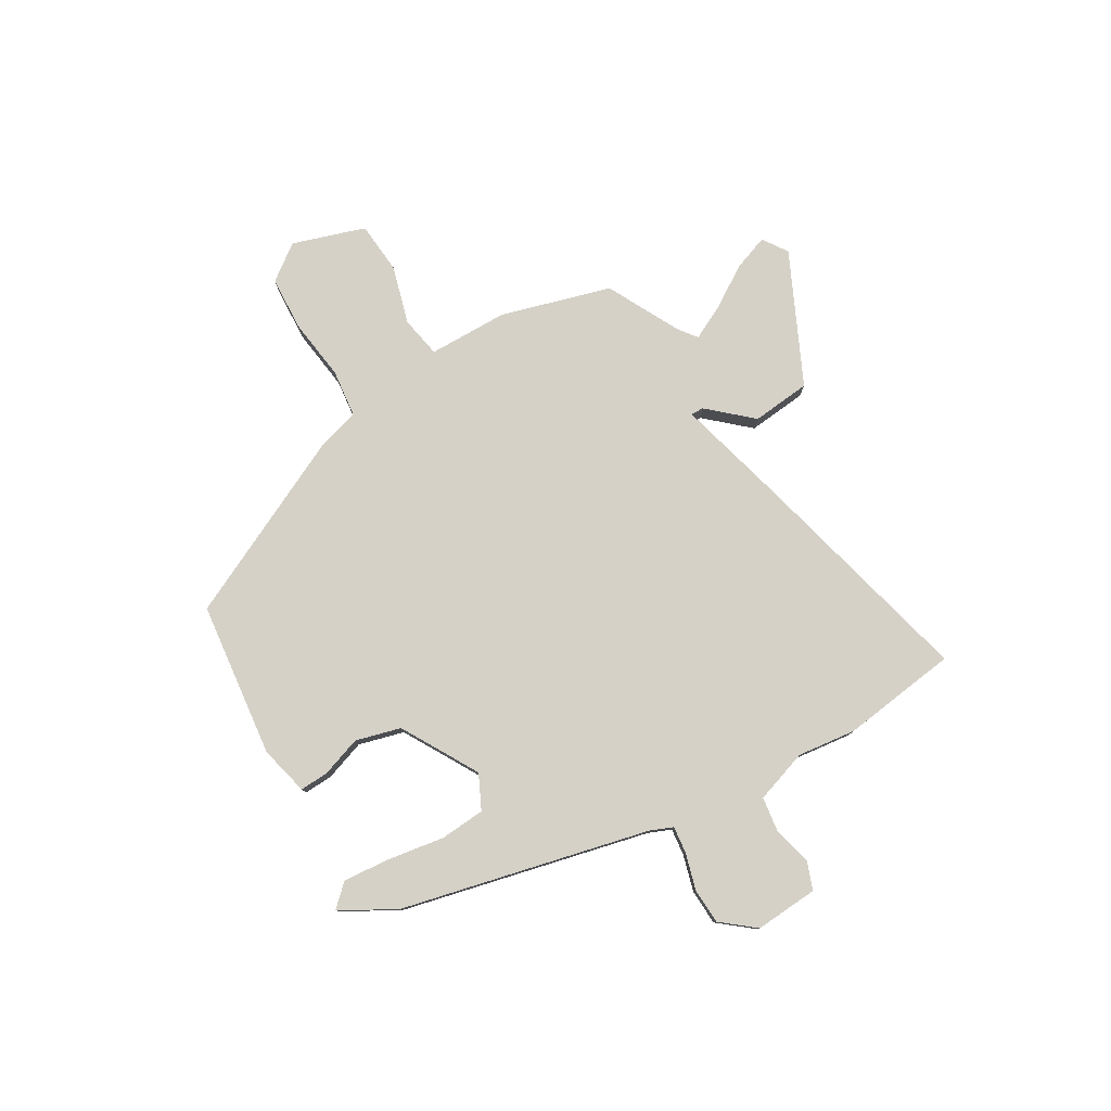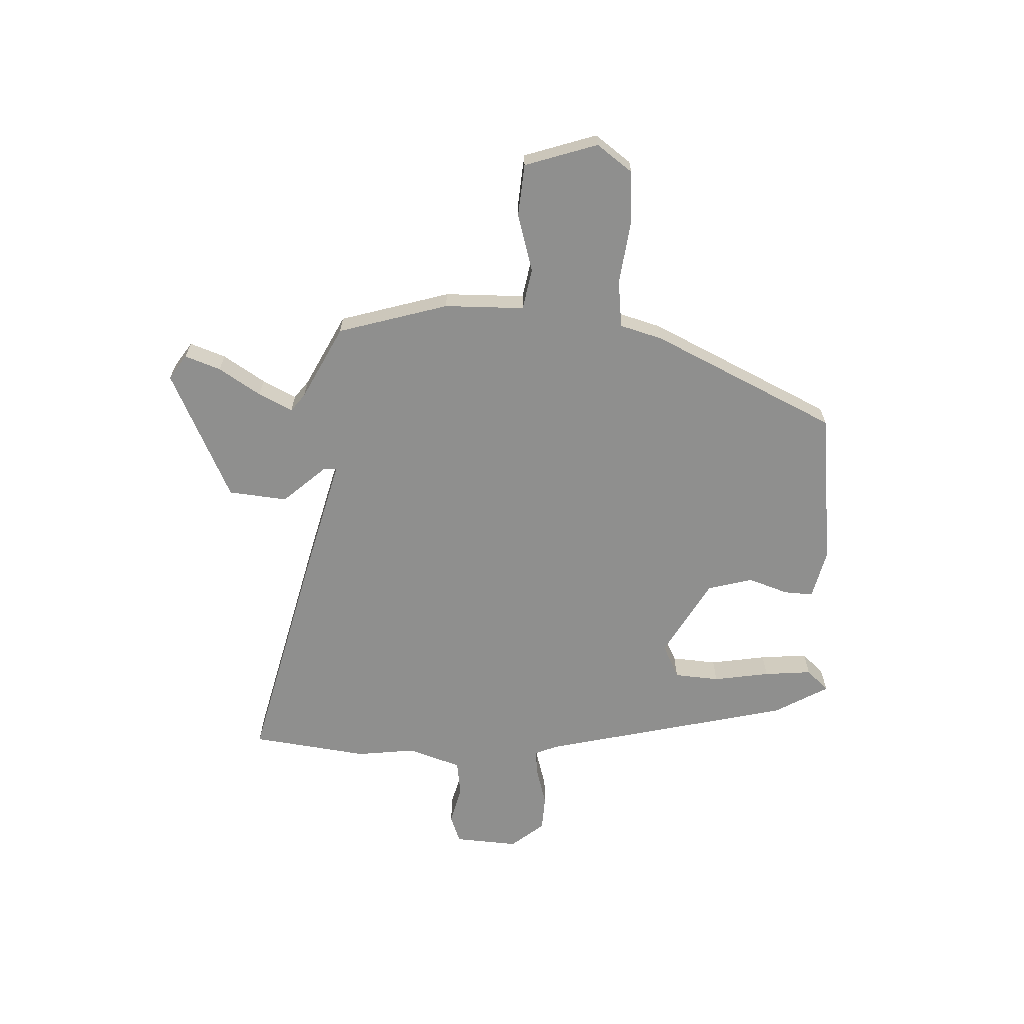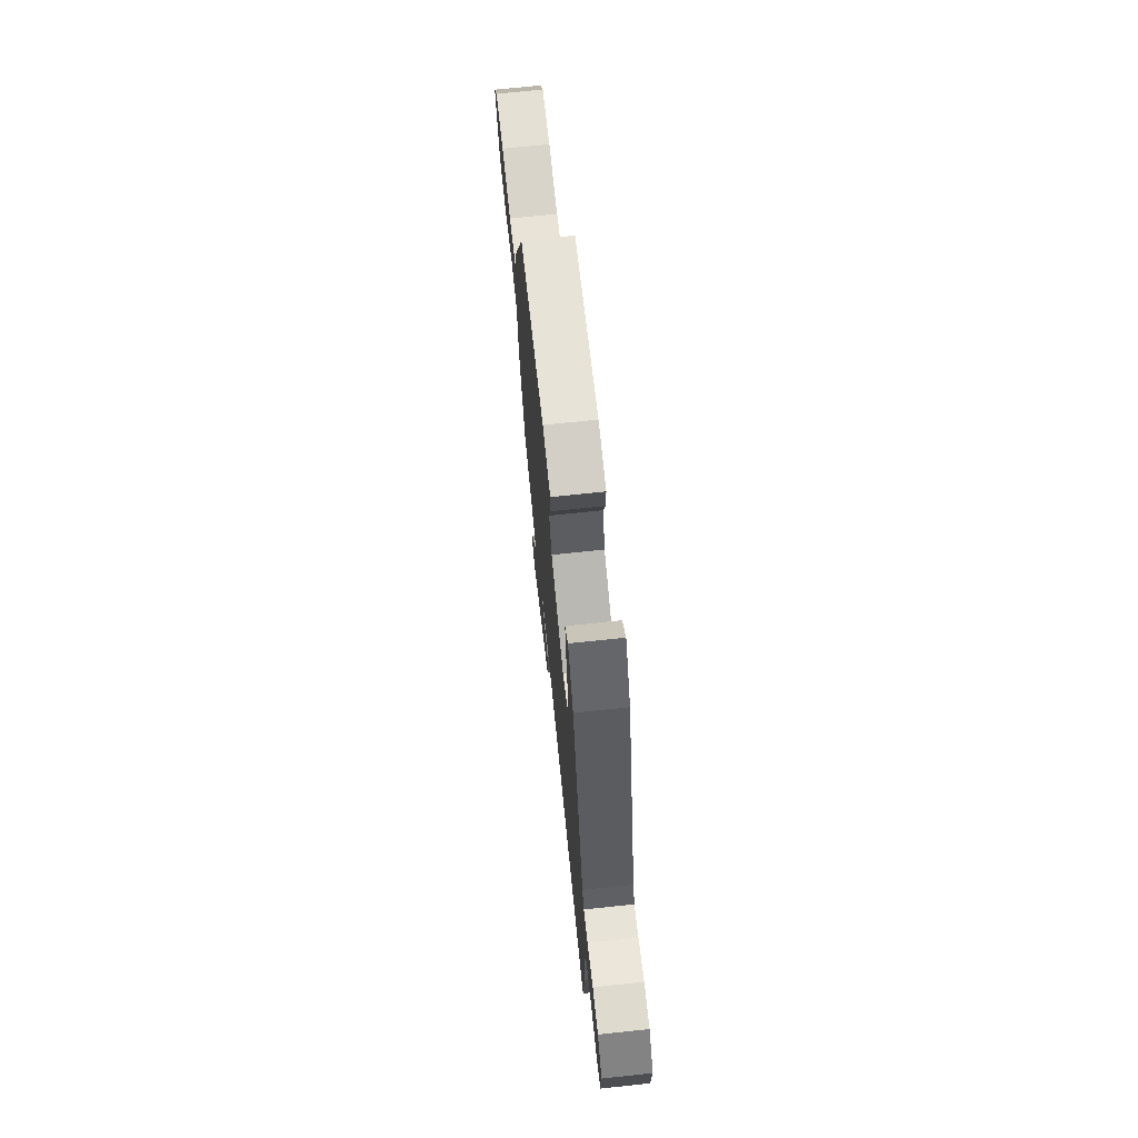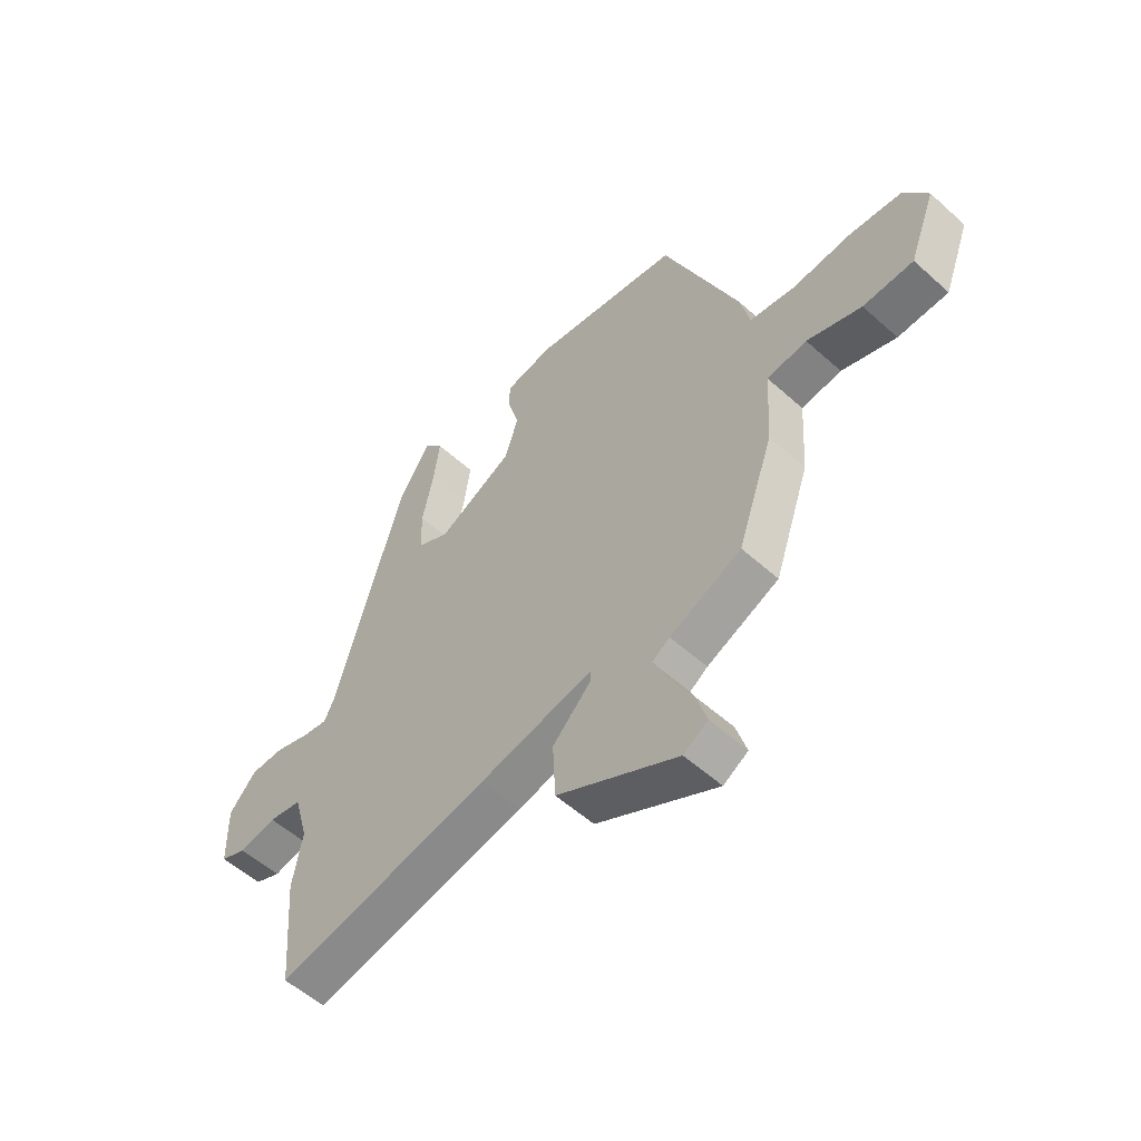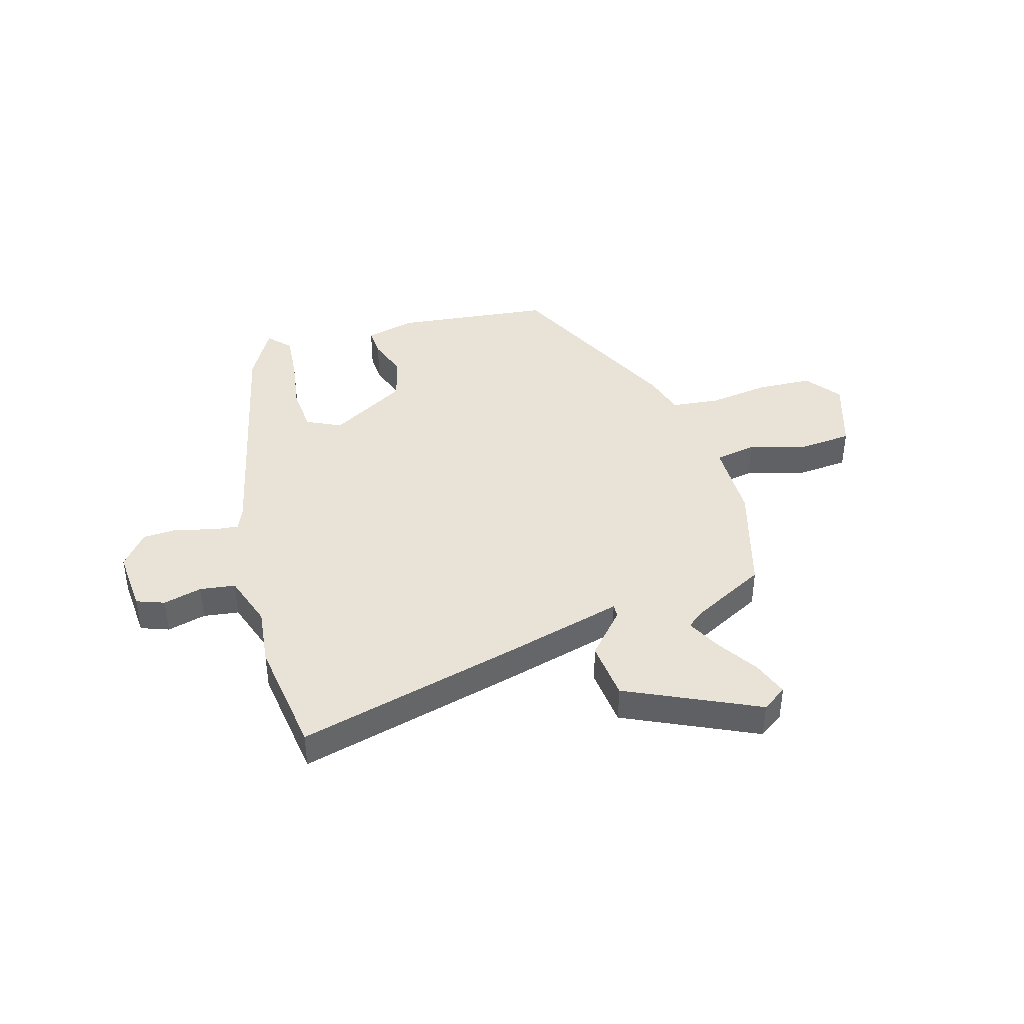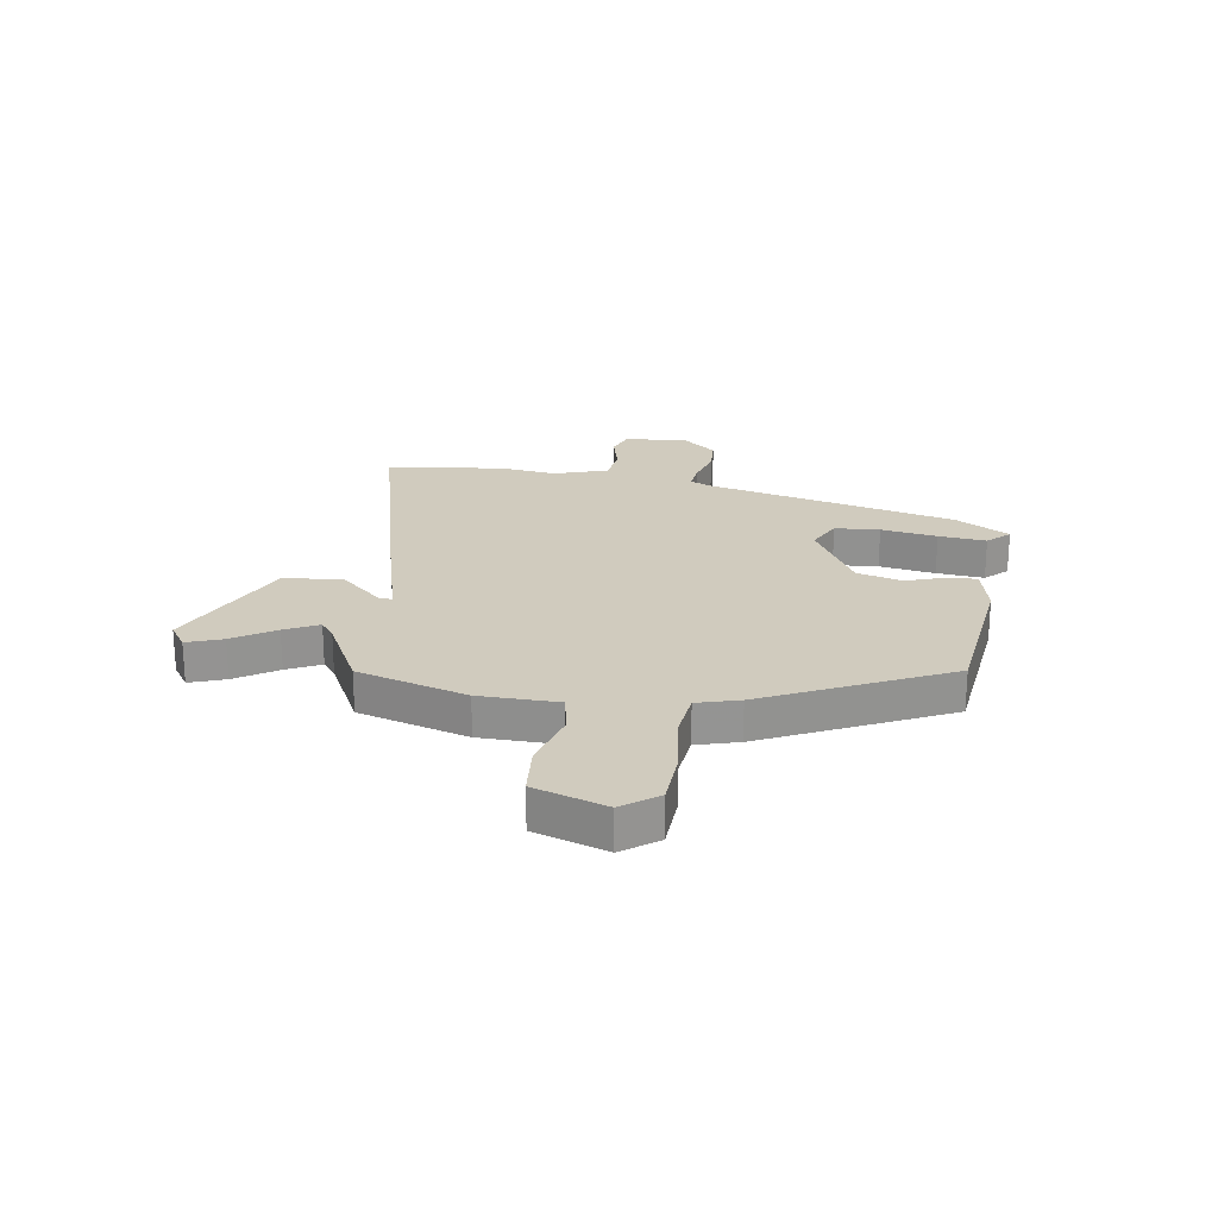
<metadata>
{"format":"obj","ext":"obj","renderer":"f3d","projection":"perspective","resolution":1024,"background":"white","views":[{"elev":79.2,"azim":56.6,"up":"+Y"},{"elev":-65.3,"azim":-95.2,"up":"+Y"},{"elev":71.2,"azim":84.0,"up":"+Z"},{"elev":-55.0,"azim":-133.5,"up":"+Z"},{"elev":41.4,"azim":160.7,"up":"+Y"},{"elev":23.4,"azim":-84.0,"up":"+Y"}]}
</metadata>
<code>
v 0.509 0.07 -0.386
v 0.492 0.07 -0.596
v 0.085 0.07 -0.516
v -0.13 0.07 -0.471
v -0.128 0.07 -0.494
v -0.056 0.07 -0.567
v -0.061 0.07 -0.673
v -0.289 0.07 -0.795
v -0.335 0.07 -0.767
v -0.315 0.07 -0.702
v -0.271 0.07 -0.625
v -0.244 0.07 -0.563
v -0.277 0.07 -0.54
v -0.412 0.07 -0.479
v -0.479 0.07 -0.285
v -0.488 0.07 -0.142
v -0.563 0.07 -0.132
v -0.665 0.07 -0.167
v -0.759 0.07 -0.164
v -0.808 0.07 -0.036
v -0.764 0.07 0.03
v -0.666 0.07 0.04
v -0.555 0.07 0.031
v -0.47 0.07 0.045
v -0.452 0.07 0.122
v -0.311 0.07 0.457
v -0.033 0.07 0.504
v 0.057 0.07 0.487
v 0.057 0.07 0.435
v 0.036 0.07 0.362
v 0.062 0.07 0.282
v 0.204 0.07 0.21
v 0.264 0.07 0.243
v 0.266 0.07 0.324
v 0.245 0.07 0.424
v 0.233 0.07 0.509
v 0.268 0.07 0.55
v 0.328 0.07 0.456
v 0.455 0.07 0.015
v 0.474 0.07 -0.025
v 0.522 0.07 -0.017
v 0.587 0.07 0.005
v 0.651 0.07 0.005
v 0.702 0.07 -0.052
v 0.7 0.07 -0.166
v 0.651 0.07 -0.187
v 0.581 0.07 -0.173
v 0.518 0.07 -0.185
v 0.491 0.07 -0.282
v 0.509 0 -0.386
v 0.492 0 -0.596
v 0.085 0 -0.516
v -0.13 0 -0.471
v -0.128 0 -0.494
v -0.056 0 -0.567
v -0.061 0 -0.673
v -0.289 0 -0.795
v -0.335 0 -0.767
v -0.315 0 -0.702
v -0.271 0 -0.625
v -0.244 0 -0.563
v -0.277 0 -0.54
v -0.412 0 -0.479
v -0.479 0 -0.285
v -0.488 0 -0.142
v -0.563 0 -0.132
v -0.665 0 -0.167
v -0.759 0 -0.164
v -0.808 0 -0.036
v -0.764 0 0.03
v -0.666 0 0.04
v -0.555 0 0.031
v -0.47 0 0.045
v -0.452 0 0.122
v -0.311 0 0.457
v -0.033 0 0.504
v 0.057 0 0.487
v 0.057 0 0.435
v 0.036 0 0.362
v 0.062 0 0.282
v 0.204 0 0.21
v 0.264 0 0.243
v 0.266 0 0.324
v 0.245 0 0.424
v 0.233 0 0.509
v 0.268 0 0.55
v 0.328 0 0.456
v 0.455 0 0.015
v 0.474 0 -0.025
v 0.522 0 -0.017
v 0.587 0 0.005
v 0.651 0 0.005
v 0.702 0 -0.052
v 0.7 0 -0.166
v 0.651 0 -0.187
v 0.581 0 -0.173
v 0.518 0 -0.185
v 0.491 0 -0.282
f 45 46 47
f 44 45 47
f 43 44 47
f 42 43 47
f 41 42 47
f 40 41 47 48
f 39 40 48 49
f 38 39 49
f 37 38 49
f 36 37 49
f 35 36 49
f 34 35 49
f 28 29 30
f 27 28 30
f 26 27 30
f 25 26 30
f 24 25 30
f 24 30 31
f 21 22 23
f 20 21 23
f 19 20 23
f 18 19 23
f 17 18 23
f 16 17 23 24
f 24 31 32
f 16 24 32
f 15 16 32
f 14 15 32
f 13 14 32
f 9 10 11
f 8 9 11
f 7 8 11
f 6 7 11
f 5 6 11
f 4 5 11 12
f 2 3 4
f 1 2 4
f 49 1 4
f 33 34 49
f 33 49 4
f 13 32 33
f 12 13 33
f 4 12 33
f 96 95 94
f 96 94 93
f 96 93 92
f 96 92 91
f 96 91 90
f 97 96 90 89
f 98 97 89 88
f 98 88 87
f 98 87 86
f 98 86 85
f 98 85 84
f 98 84 83
f 79 78 77
f 79 77 76
f 79 76 75
f 79 75 74
f 79 74 73
f 80 79 73
f 72 71 70
f 72 70 69
f 72 69 68
f 72 68 67
f 72 67 66
f 73 72 66 65
f 81 80 73
f 81 73 65
f 81 65 64
f 81 64 63
f 81 63 62
f 60 59 58
f 60 58 57
f 60 57 56
f 60 56 55
f 60 55 54
f 61 60 54 53
f 53 52 51
f 53 51 50
f 53 50 98
f 98 83 82
f 53 98 82
f 82 81 62
f 82 62 61
f 82 61 53
f 1 50 51 2
f 2 51 52 3
f 3 52 53 4
f 4 53 54 5
f 5 54 55 6
f 6 55 56 7
f 7 56 57 8
f 8 57 58 9
f 9 58 59 10
f 10 59 60 11
f 11 60 61 12
f 12 61 62 13
f 13 62 63 14
f 14 63 64 15
f 15 64 65 16
f 16 65 66 17
f 17 66 67 18
f 18 67 68 19
f 19 68 69 20
f 20 69 70 21
f 21 70 71 22
f 22 71 72 23
f 23 72 73 24
f 24 73 74 25
f 25 74 75 26
f 26 75 76 27
f 27 76 77 28
f 28 77 78 29
f 29 78 79 30
f 30 79 80 31
f 31 80 81 32
f 32 81 82 33
f 33 82 83 34
f 34 83 84 35
f 35 84 85 36
f 36 85 86 37
f 37 86 87 38
f 38 87 88 39
f 39 88 89 40
f 40 89 90 41
f 41 90 91 42
f 42 91 92 43
f 43 92 93 44
f 44 93 94 45
f 45 94 95 46
f 46 95 96 47
f 47 96 97 48
f 48 97 98 49
f 49 98 50 1

</code>
